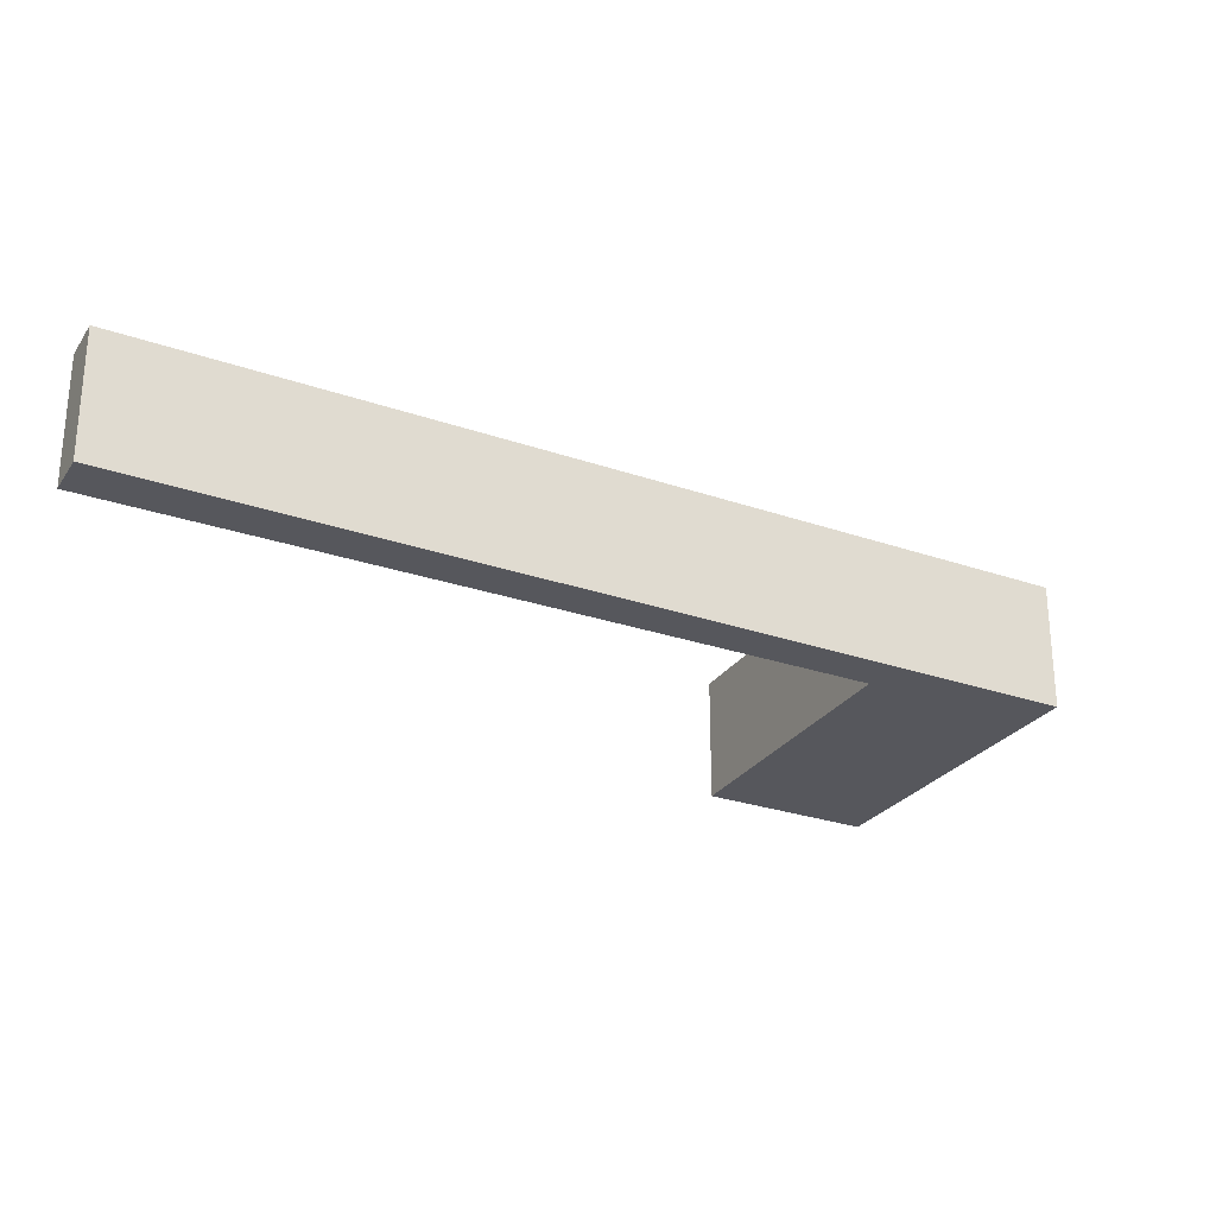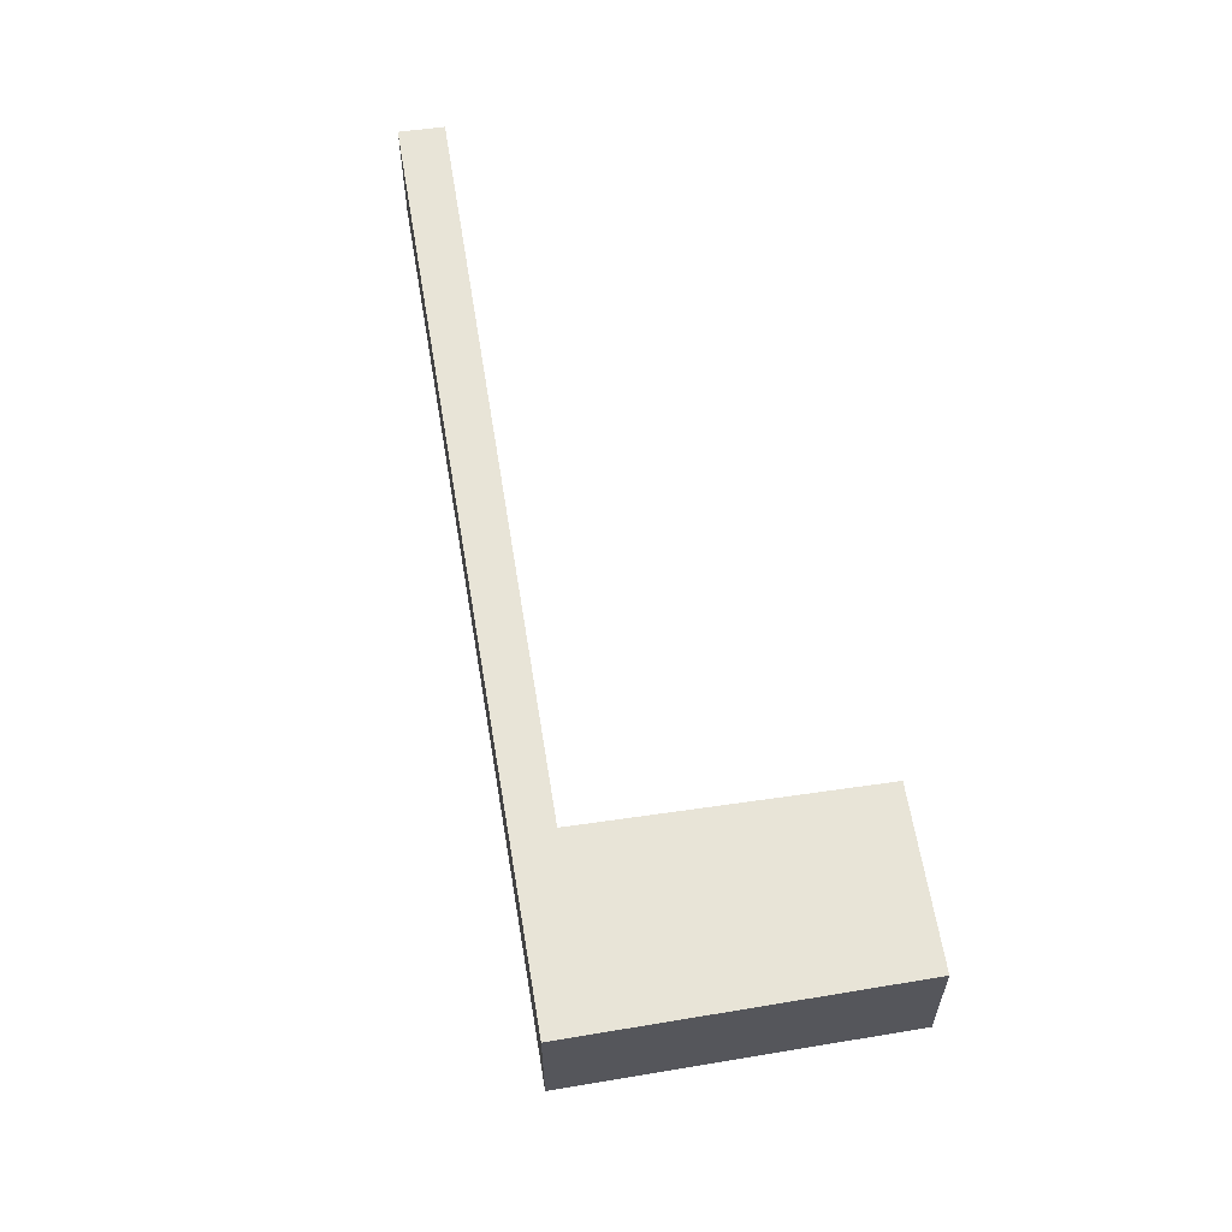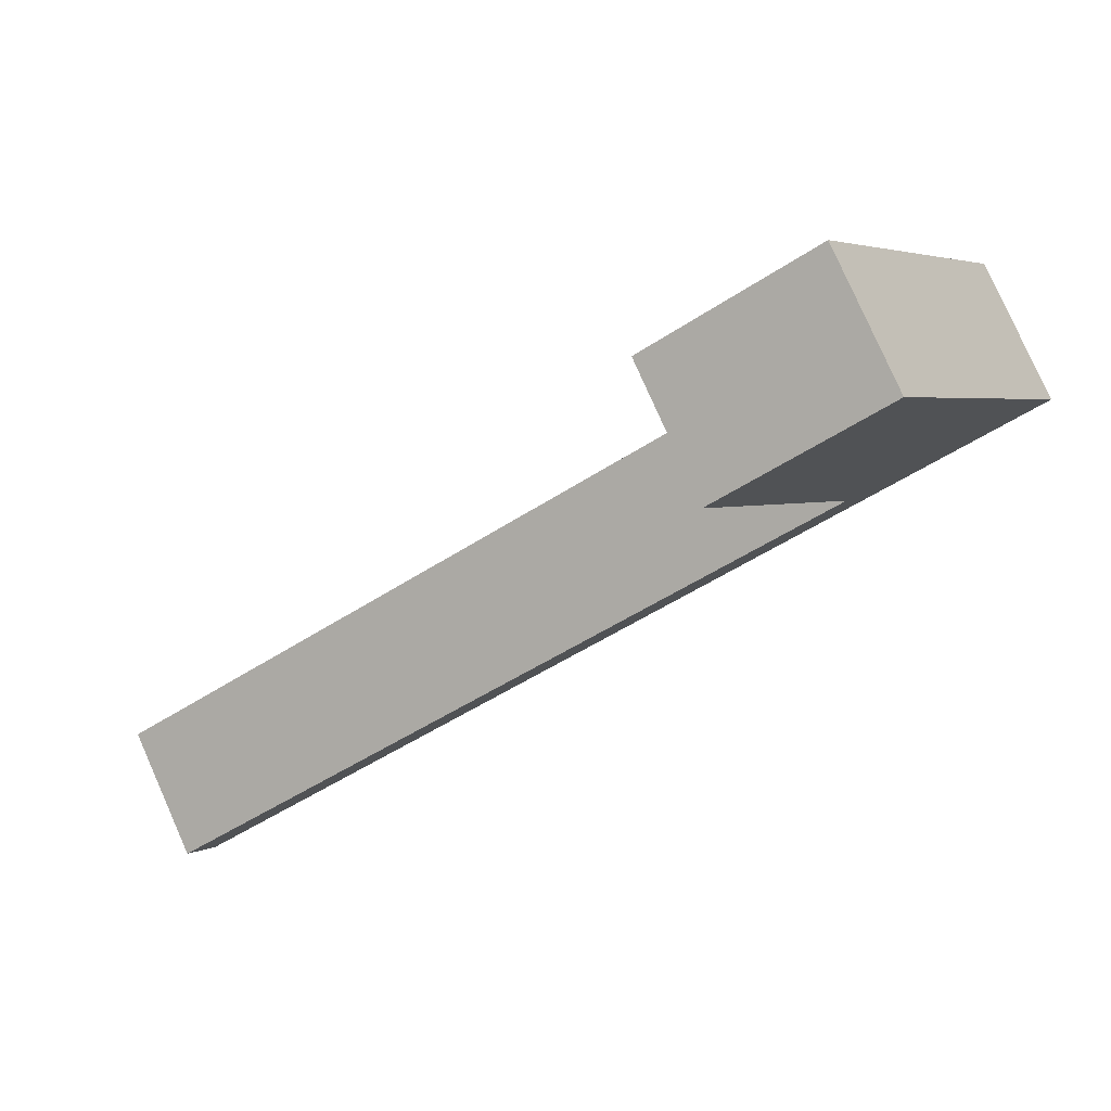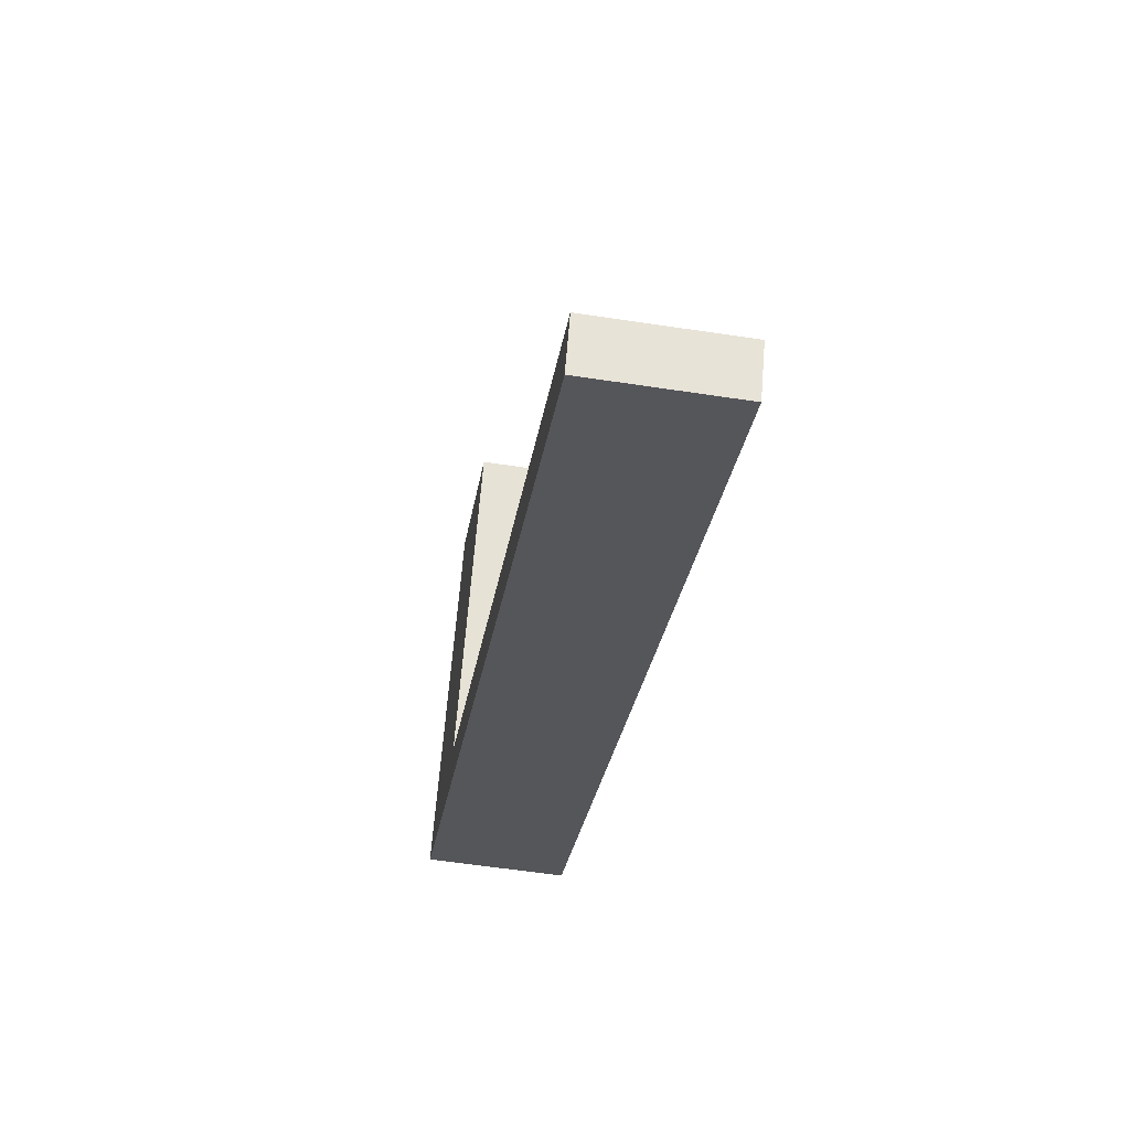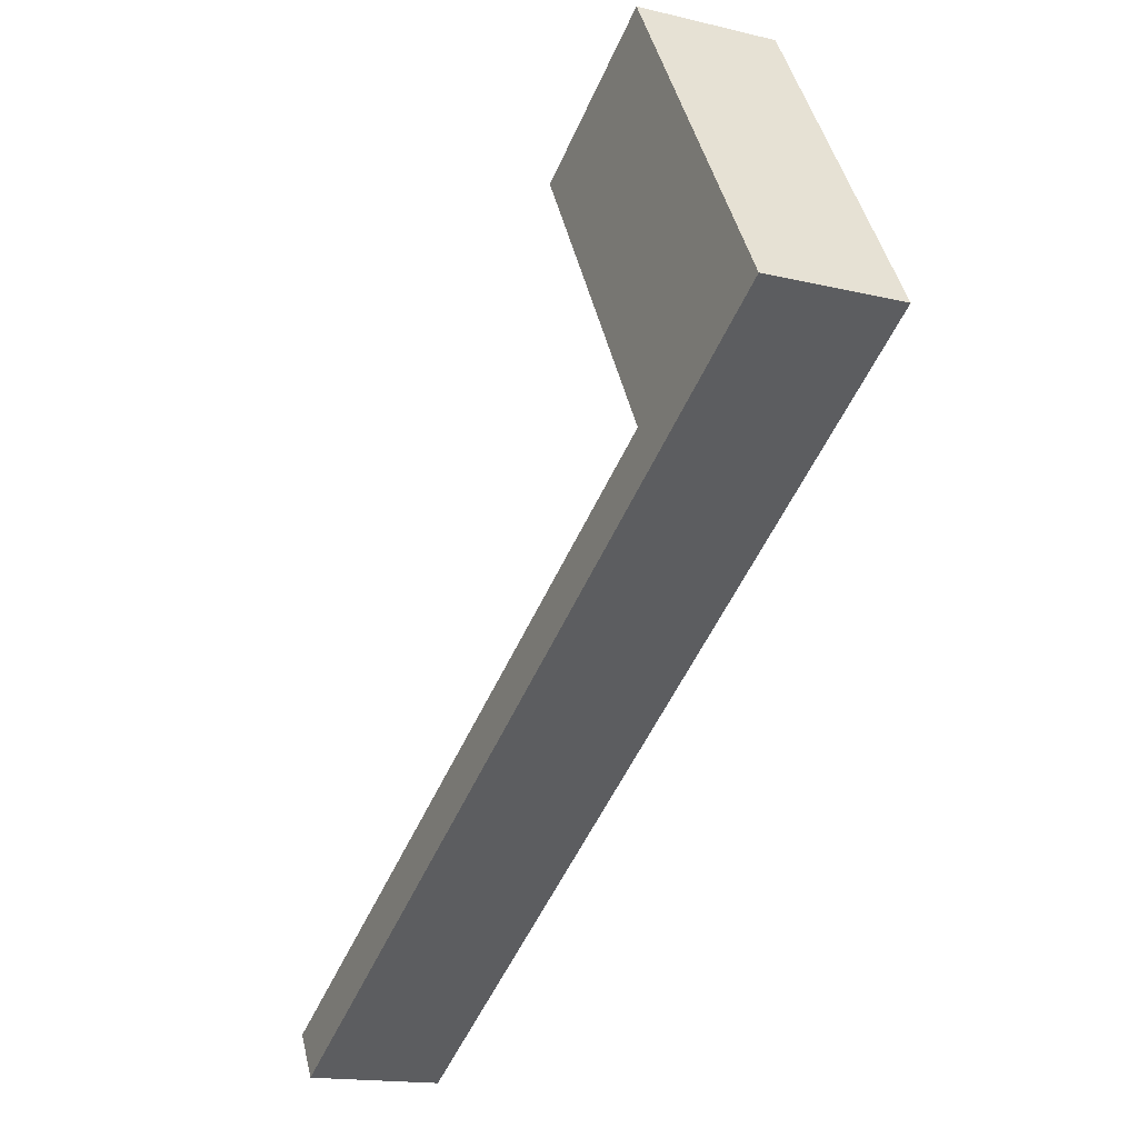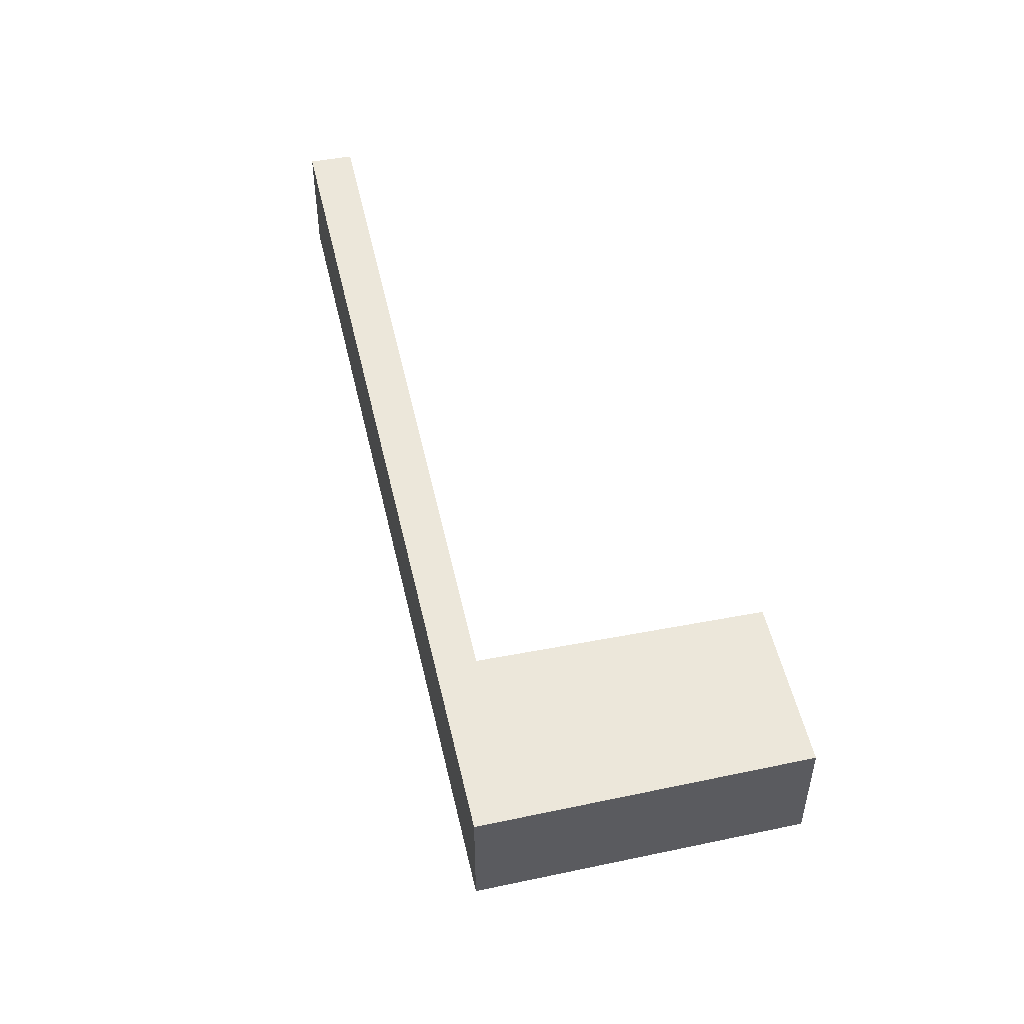
<metadata>
{"format":"obj","ext":"obj","renderer":"f3d","projection":"perspective","resolution":1024,"background":"white","views":[{"elev":-27.5,"azim":-177.0,"up":"+Y"},{"elev":61.4,"azim":-68.3,"up":"+Y"},{"elev":79.2,"azim":156.1,"up":"+Z"},{"elev":-56.7,"azim":80.9,"up":"+Z"},{"elev":-15.8,"azim":-116.9,"up":"+Z"},{"elev":51.6,"azim":-71.6,"up":"+Y"}]}
</metadata>
<code>
v  4.267 3.079 6.983
v  3.922 3.079 -2.368
v  0 3.079 1.885e-16
v  4.339 3.079 -1.444
v  7.949 3.079 4.78
v  19.71 3.079 -11.9
v  4.447 3.079 -1.508
v  20.28 3.079 -10.92
v  0 0 0
v  4.267 -4.276e-16 6.983
v  7.949 -2.927e-16 4.78
v  4.339 8.842e-17 -1.444
v  20.28 6.685e-16 -10.92
v  4.447 9.234e-17 -1.508
v  19.71 7.29e-16 -11.9
v  3.922 1.45e-16 -2.368
g defaultobject
f 1 2 3
f 2 1 4
f 4 1 5
f 4 6 2
f 6 4 7
f 6 7 8
f 9 1 3
f 1 9 10
f 10 5 1
f 5 10 11
f 12 7 4
f 7 12 8
f 8 12 13
f 13 12 14
f 11 4 5
f 4 11 12
f 13 6 8
f 6 13 15
f 2 9 3
f 9 2 16
f 16 2 6
f 16 6 15
f 16 10 9
f 10 16 12
f 12 16 14
f 14 16 15
f 14 15 13
f 11 10 12

</code>
